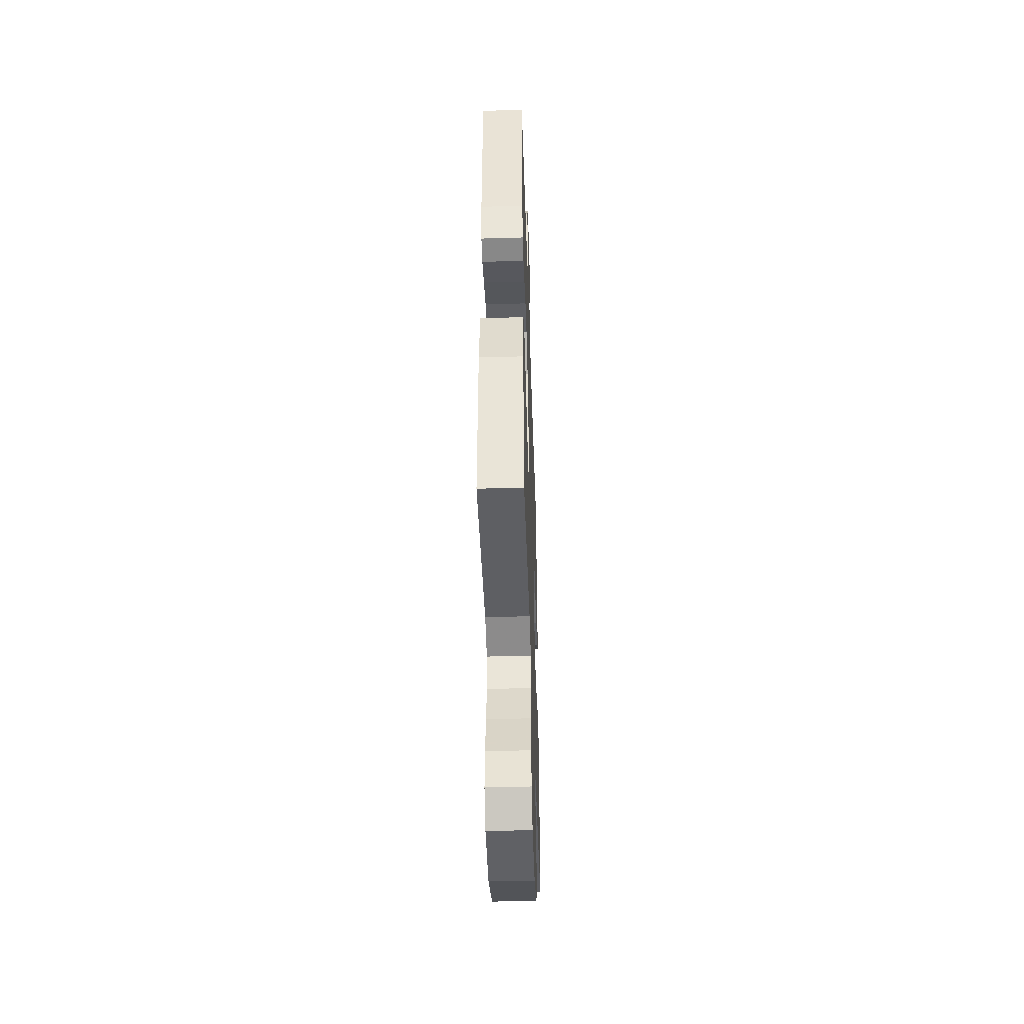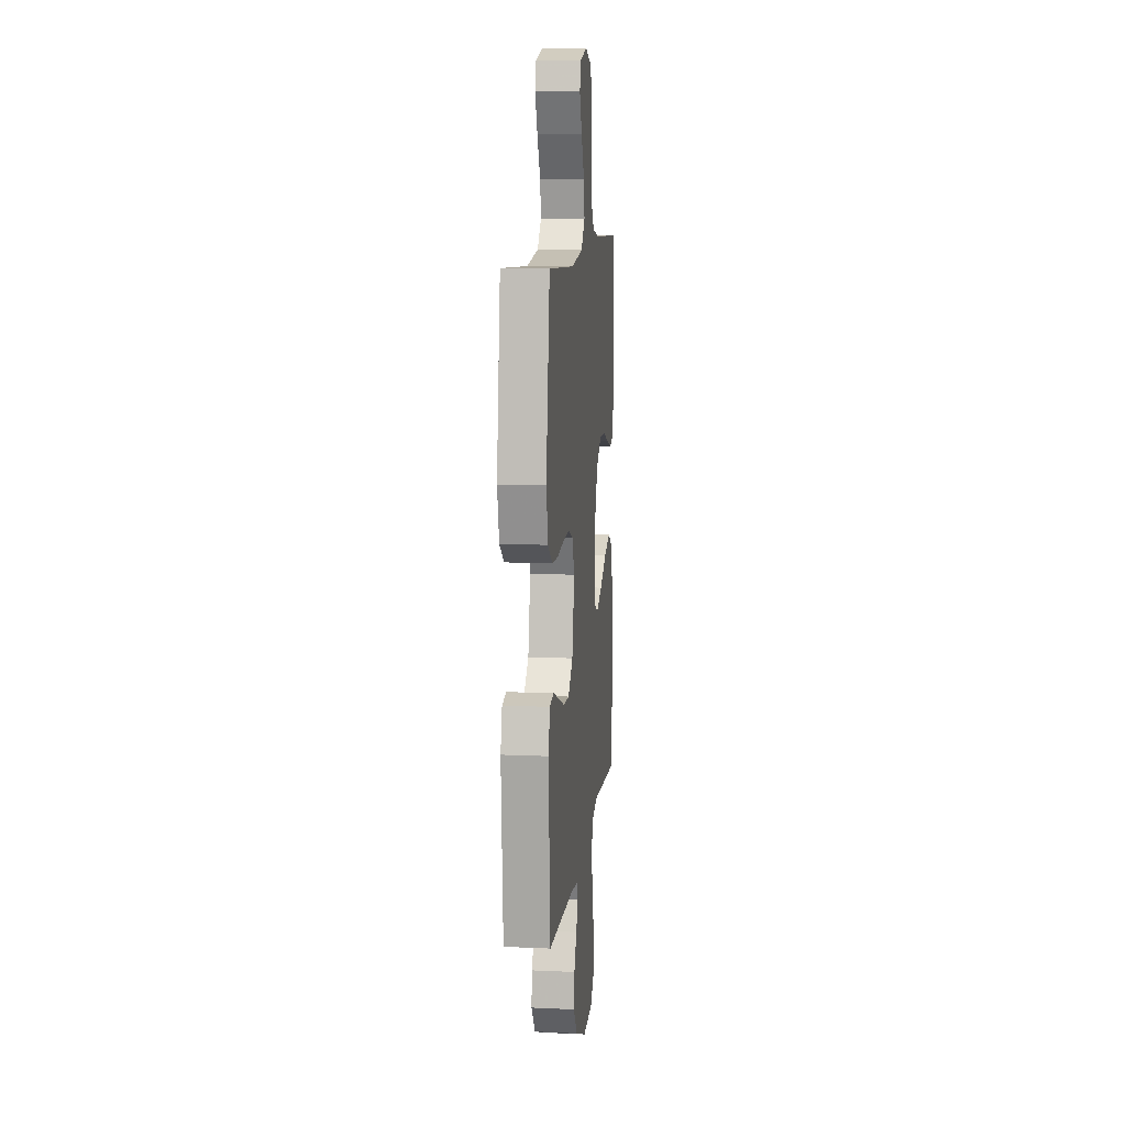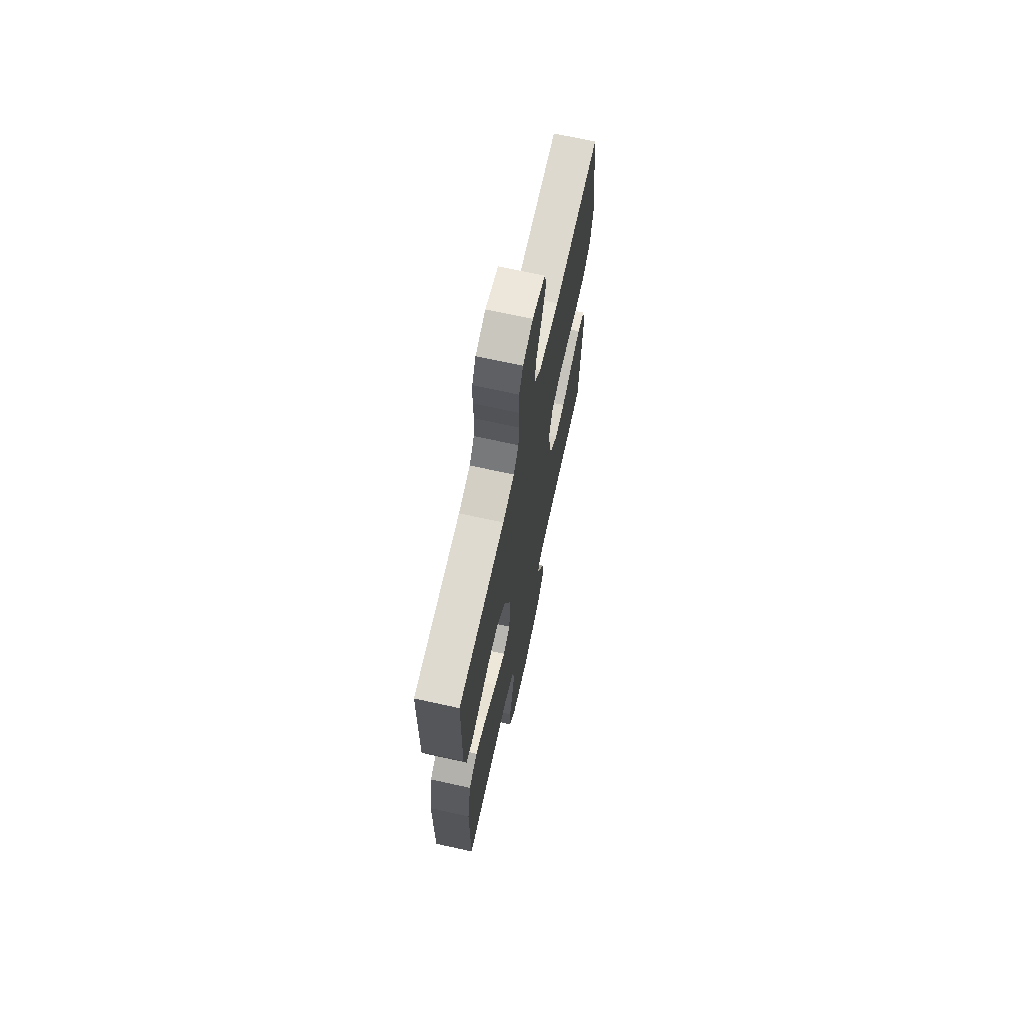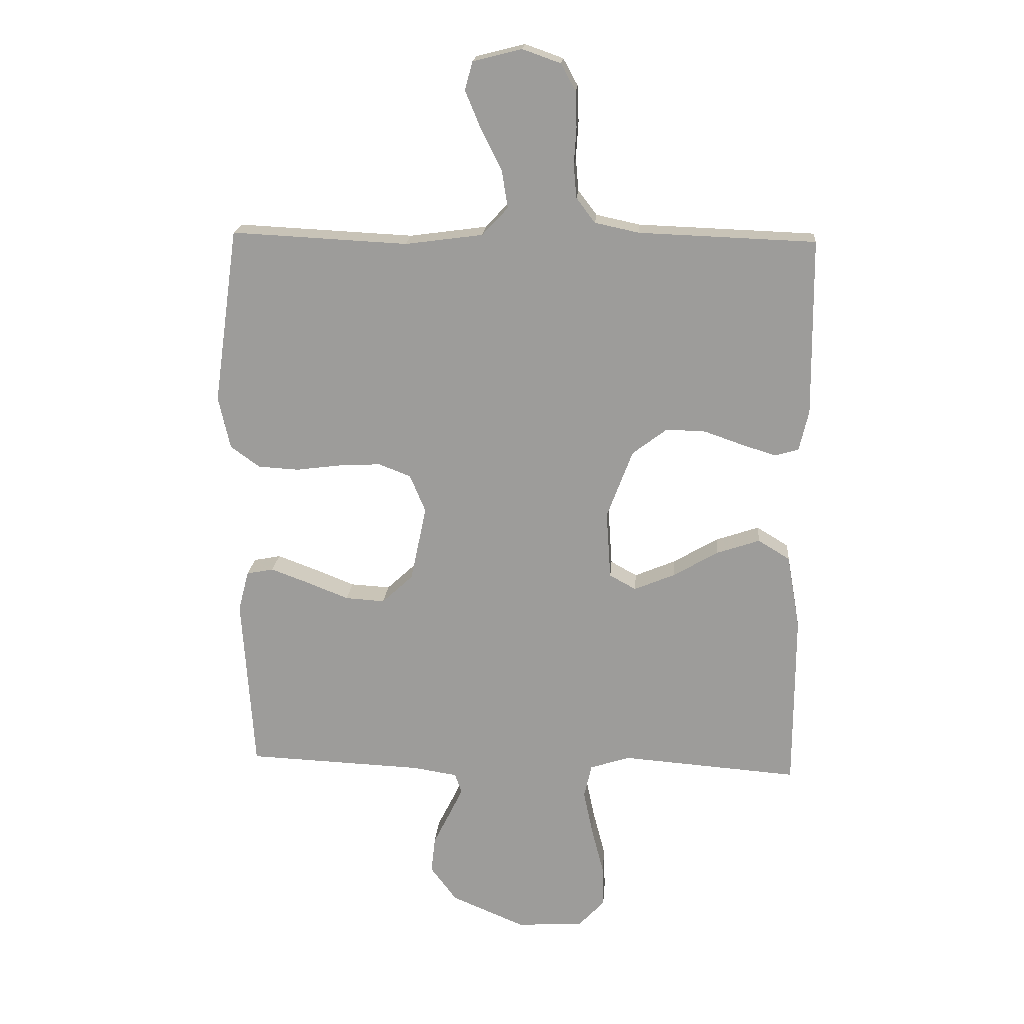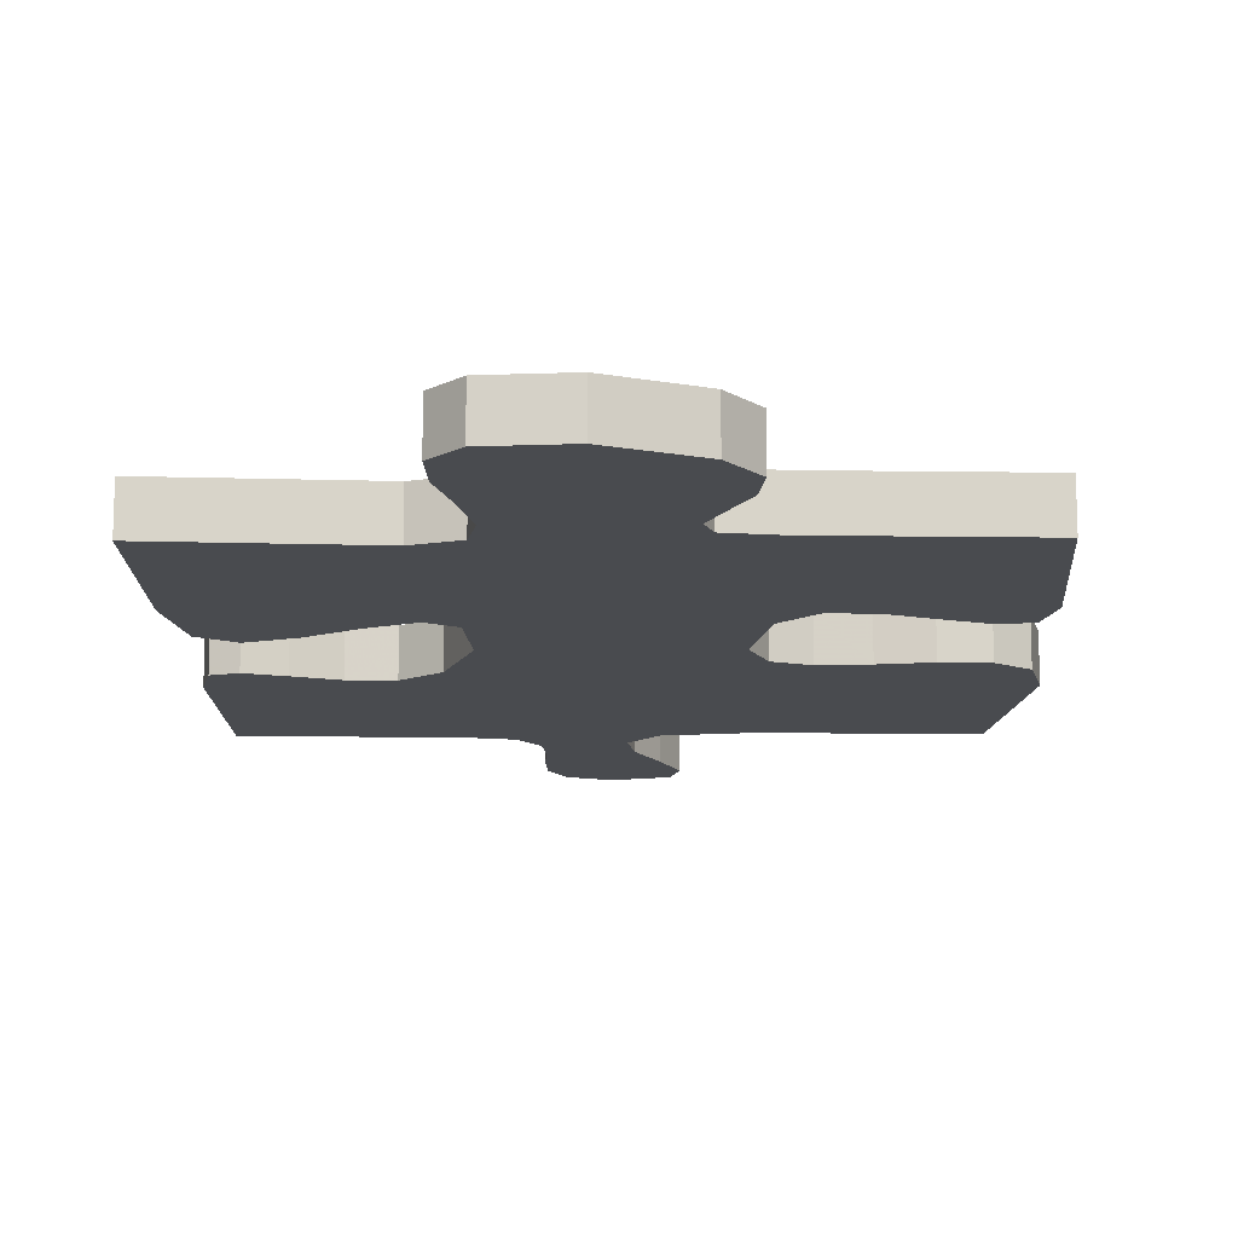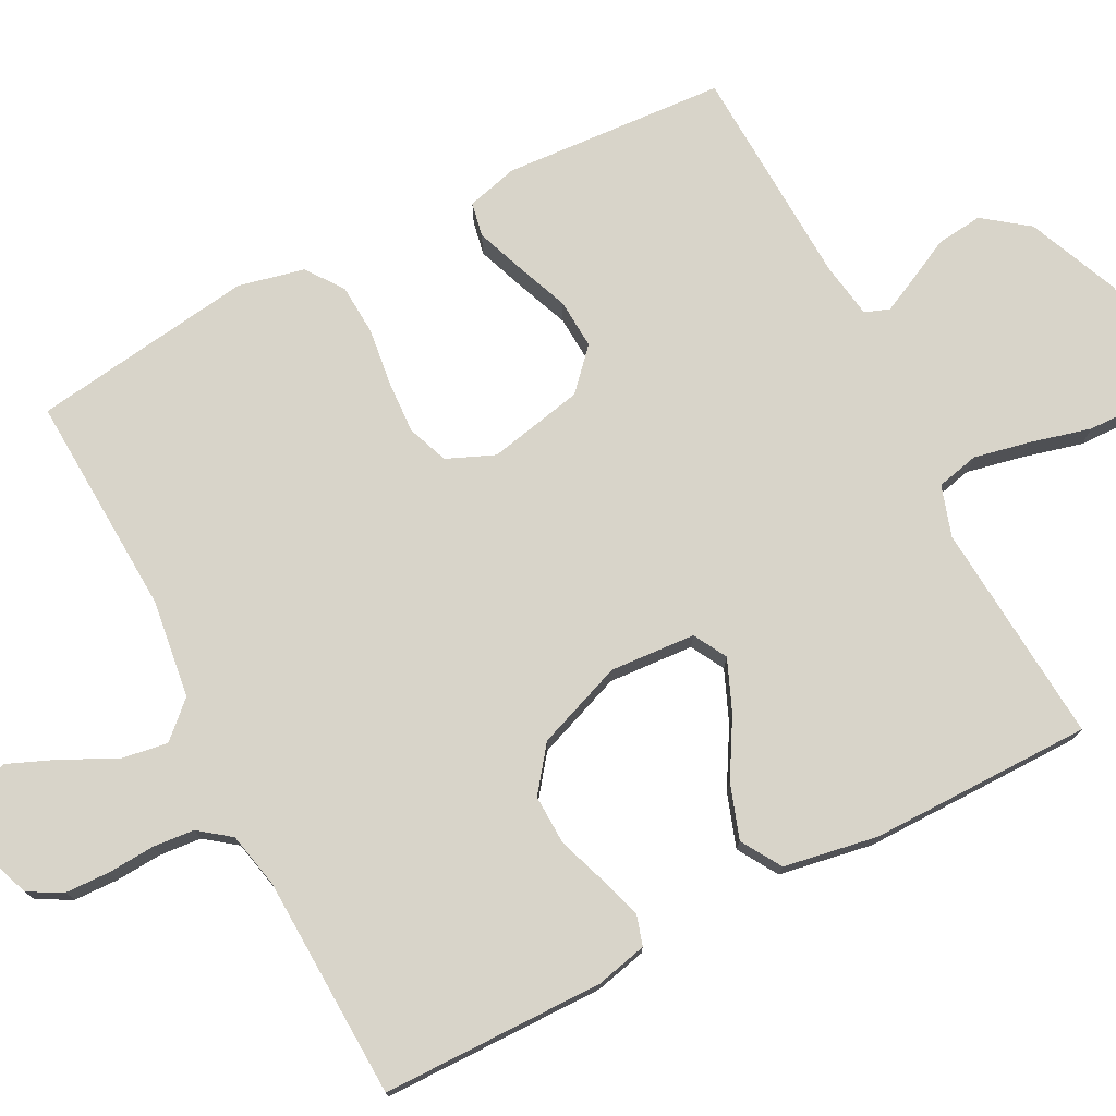
<metadata>
{"format":"obj","ext":"obj","renderer":"f3d","projection":"perspective","resolution":1024,"background":"white","views":[{"elev":-46.1,"azim":91.9,"up":"+Z"},{"elev":10.8,"azim":-83.6,"up":"+Z"},{"elev":68.6,"azim":102.5,"up":"+Z"},{"elev":19.2,"azim":4.5,"up":"+Z"},{"elev":-13.8,"azim":-179.3,"up":"+Y"},{"elev":75.6,"azim":62.6,"up":"+Y"}]}
</metadata>
<code>
v -0.5 0.07 -0.5
v -0.52 0.07 -0.2
v -0.502 0.07 -0.131
v -0.456 0.07 -0.122
v -0.391 0.07 -0.146
v -0.32 0.07 -0.174
v -0.253 0.07 -0.178
v -0.2 0.07 -0.129
v -0.173 0.07 0
v -0.2 0.07 0.064
v -0.255 0.07 0.085
v -0.327 0.07 0.081
v -0.403 0.07 0.071
v -0.472 0.07 0.075
v -0.522 0.07 0.111
v -0.542 0.07 0.2
v -0.5 0.07 0.5
v -0.2 0.07 0.485
v -0.068 0.07 0.503
v -0.024 0.07 0.55
v -0.034 0.07 0.613
v -0.069 0.07 0.683
v -0.096 0.07 0.748
v -0.083 0.07 0.796
v 0 0.07 0.817
v 0.065 0.07 0.794
v 0.09 0.07 0.748
v 0.092 0.07 0.688
v 0.088 0.07 0.625
v 0.093 0.07 0.569
v 0.125 0.07 0.527
v 0.2 0.07 0.511
v 0.5 0.07 0.5
v 0.503 0.07 0.2
v 0.487 0.07 0.131
v 0.447 0.07 0.119
v 0.389 0.07 0.137
v 0.323 0.07 0.16
v 0.256 0.07 0.162
v 0.197 0.07 0.117
v 0.153 0.07 0
v 0.161 0.07 -0.115
v 0.206 0.07 -0.14
v 0.275 0.07 -0.111
v 0.352 0.07 -0.066
v 0.425 0.07 -0.041
v 0.479 0.07 -0.074
v 0.501 0.07 -0.2
v 0.5 0.07 -0.5
v 0.2 0.07 -0.477
v 0.132 0.07 -0.499
v 0.119 0.07 -0.556
v 0.135 0.07 -0.632
v 0.156 0.07 -0.713
v 0.158 0.07 -0.784
v 0.114 0.07 -0.831
v 0 0.07 -0.839
v -0.126 0.07 -0.786
v -0.171 0.07 -0.726
v -0.164 0.07 -0.664
v -0.135 0.07 -0.606
v -0.112 0.07 -0.558
v -0.124 0.07 -0.525
v -0.2 0.07 -0.513
v -0.5 0 -0.5
v -0.52 0 -0.2
v -0.502 0 -0.131
v -0.456 0 -0.122
v -0.391 0 -0.146
v -0.32 0 -0.174
v -0.253 0 -0.178
v -0.2 0 -0.129
v -0.173 0 0
v -0.2 0 0.064
v -0.255 0 0.085
v -0.327 0 0.081
v -0.403 0 0.071
v -0.472 0 0.075
v -0.522 0 0.111
v -0.542 0 0.2
v -0.5 0 0.5
v -0.2 0 0.485
v -0.068 0 0.503
v -0.024 0 0.55
v -0.034 0 0.613
v -0.069 0 0.683
v -0.096 0 0.748
v -0.083 0 0.796
v 0 0 0.817
v 0.065 0 0.794
v 0.09 0 0.748
v 0.092 0 0.688
v 0.088 0 0.625
v 0.093 0 0.569
v 0.125 0 0.527
v 0.2 0 0.511
v 0.5 0 0.5
v 0.503 0 0.2
v 0.487 0 0.131
v 0.447 0 0.119
v 0.389 0 0.137
v 0.323 0 0.16
v 0.256 0 0.162
v 0.197 0 0.117
v 0.153 0 0
v 0.161 0 -0.115
v 0.206 0 -0.14
v 0.275 0 -0.111
v 0.352 0 -0.066
v 0.425 0 -0.041
v 0.479 0 -0.074
v 0.501 0 -0.2
v 0.5 0 -0.5
v 0.2 0 -0.477
v 0.132 0 -0.499
v 0.119 0 -0.556
v 0.135 0 -0.632
v 0.156 0 -0.713
v 0.158 0 -0.784
v 0.114 0 -0.831
v 0 0 -0.839
v -0.126 0 -0.786
v -0.171 0 -0.726
v -0.164 0 -0.664
v -0.135 0 -0.606
v -0.112 0 -0.558
v -0.124 0 -0.525
v -0.2 0 -0.513
f 58 59 60 61
f 58 61 62
f 57 58 62
f 56 57 62 63
f 53 54 55 56
f 52 53 56 63
f 47 48 49 50
f 47 50 51
f 44 45 46 47
f 43 44 47 51
f 42 43 51 52
f 35 36 37 38
f 33 34 35 38
f 32 33 38 39
f 31 32 39 40
f 26 27 28 29
f 26 29 30
f 25 26 30
f 24 25 30
f 21 22 23 24
f 21 24 30 31
f 15 16 17 18
f 15 18 19
f 12 13 14 15
f 11 12 15 19
f 10 11 19 20
f 3 4 5 6
f 1 2 3 6
f 64 1 6 7
f 63 64 7 8
f 41 42 52 63
f 41 63 8 9
f 20 21 31 40
f 20 40 41
f 9 10 20 41
f 125 124 123 122
f 126 125 122
f 126 122 121
f 127 126 121 120
f 120 119 118 117
f 127 120 117 116
f 114 113 112 111
f 115 114 111
f 111 110 109 108
f 115 111 108 107
f 116 115 107 106
f 102 101 100 99
f 102 99 98 97
f 103 102 97 96
f 104 103 96 95
f 93 92 91 90
f 94 93 90
f 94 90 89
f 94 89 88
f 88 87 86 85
f 95 94 88 85
f 82 81 80 79
f 83 82 79
f 79 78 77 76
f 83 79 76 75
f 84 83 75 74
f 70 69 68 67
f 70 67 66 65
f 71 70 65 128
f 72 71 128 127
f 127 116 106 105
f 73 72 127 105
f 104 95 85 84
f 105 104 84
f 105 84 74 73
f 1 65 66 2
f 2 66 67 3
f 3 67 68 4
f 4 68 69 5
f 5 69 70 6
f 6 70 71 7
f 7 71 72 8
f 8 72 73 9
f 9 73 74 10
f 10 74 75 11
f 11 75 76 12
f 12 76 77 13
f 13 77 78 14
f 14 78 79 15
f 15 79 80 16
f 16 80 81 17
f 17 81 82 18
f 18 82 83 19
f 19 83 84 20
f 20 84 85 21
f 21 85 86 22
f 22 86 87 23
f 23 87 88 24
f 24 88 89 25
f 25 89 90 26
f 26 90 91 27
f 27 91 92 28
f 28 92 93 29
f 29 93 94 30
f 30 94 95 31
f 31 95 96 32
f 32 96 97 33
f 33 97 98 34
f 34 98 99 35
f 35 99 100 36
f 36 100 101 37
f 37 101 102 38
f 38 102 103 39
f 39 103 104 40
f 40 104 105 41
f 41 105 106 42
f 42 106 107 43
f 43 107 108 44
f 44 108 109 45
f 45 109 110 46
f 46 110 111 47
f 47 111 112 48
f 48 112 113 49
f 49 113 114 50
f 50 114 115 51
f 51 115 116 52
f 52 116 117 53
f 53 117 118 54
f 54 118 119 55
f 55 119 120 56
f 56 120 121 57
f 57 121 122 58
f 58 122 123 59
f 59 123 124 60
f 60 124 125 61
f 61 125 126 62
f 62 126 127 63
f 63 127 128 64
f 64 128 65 1

</code>
